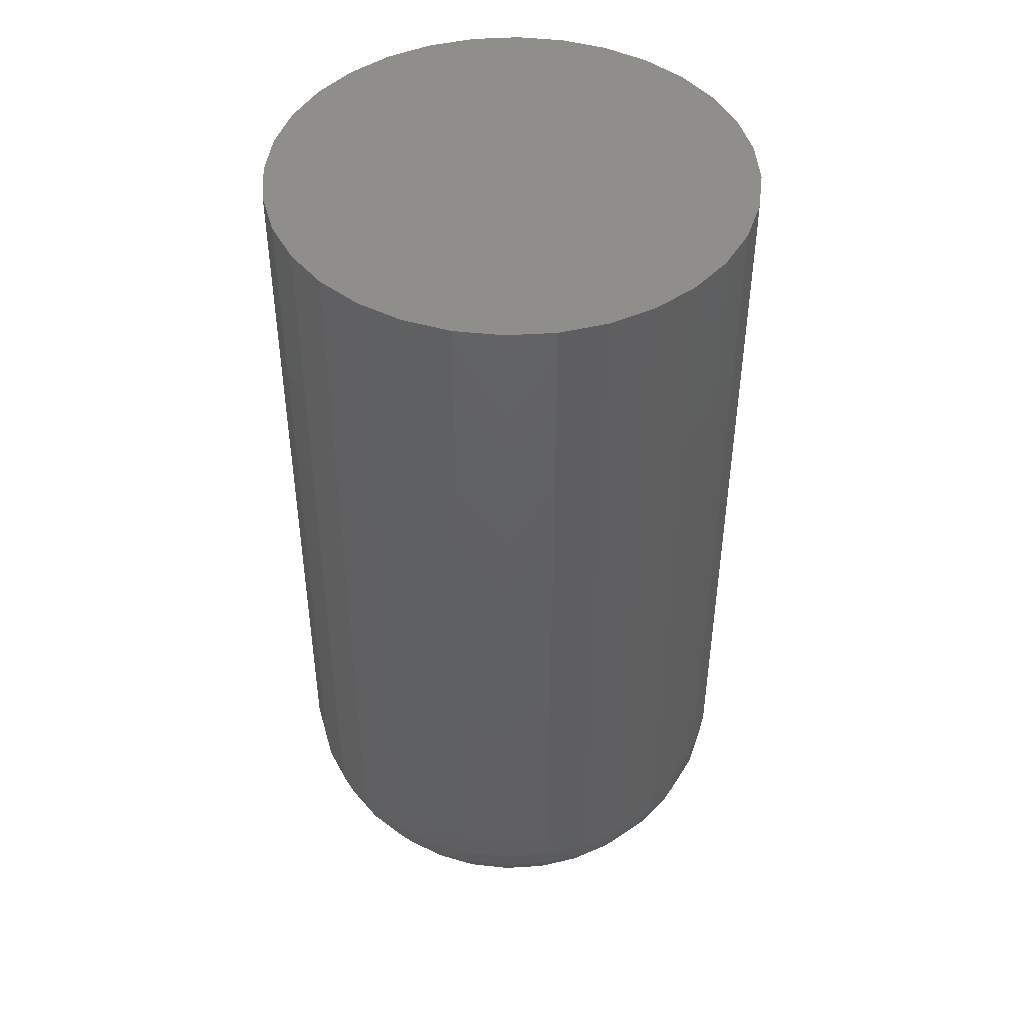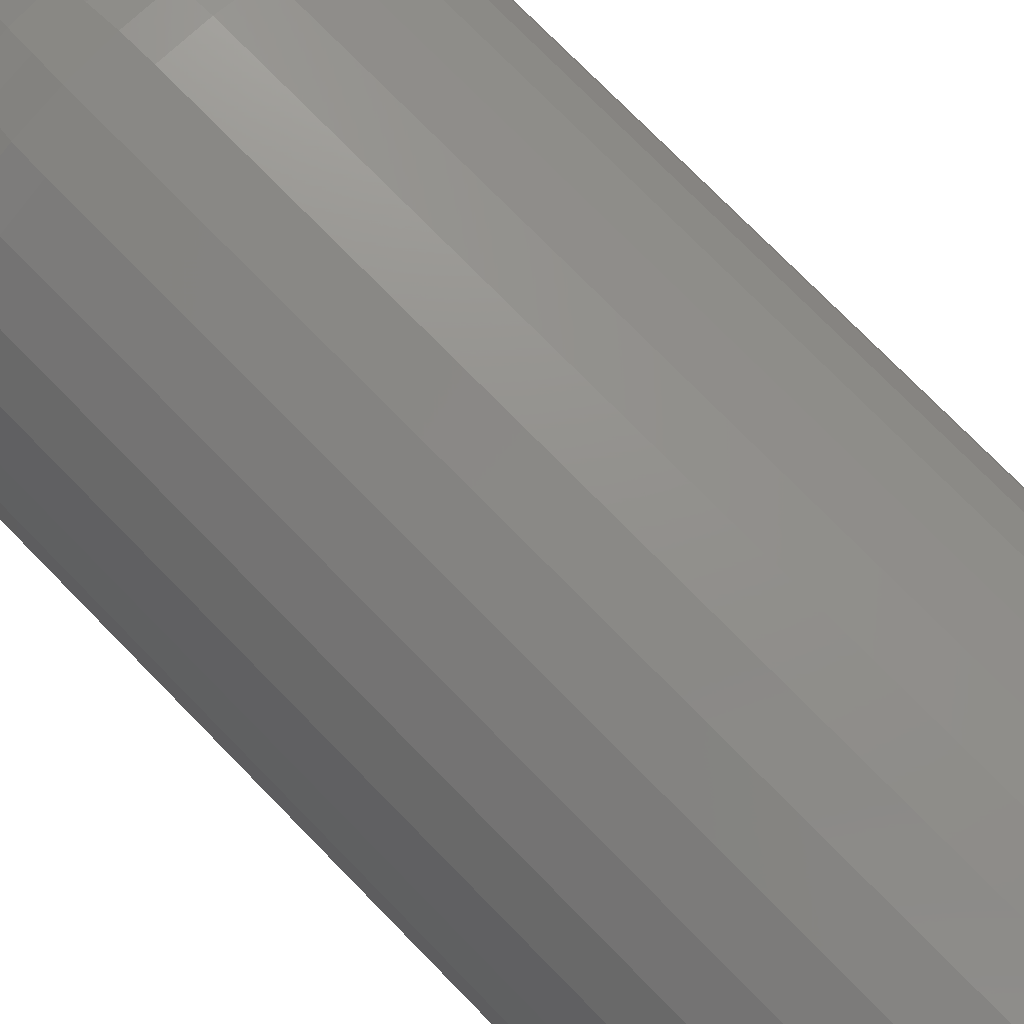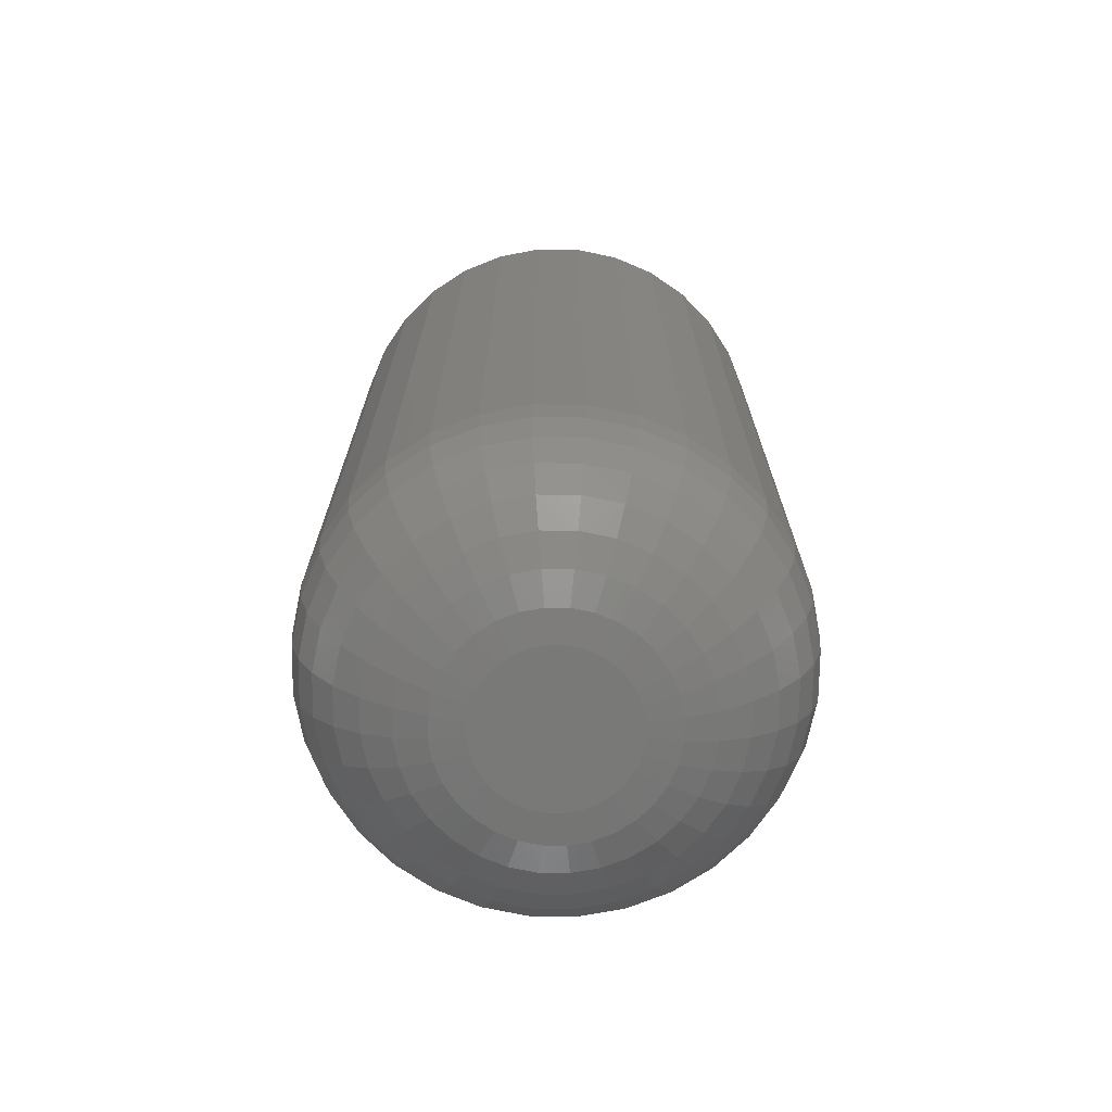
<metadata>
{"format":"stl","ext":"stl","renderer":"f3d","projection":"perspective","resolution":1024,"background":"white","views":[{"elev":45.6,"azim":-54.7,"up":"+Z"},{"elev":76.5,"azim":-44.5,"up":"+Y"},{"elev":-71.8,"azim":162.5,"up":"+Z"}]}
</metadata>
<code>
# stl→obj: 320 verts, 636 faces
v -0.01662 0.03358 0
v -0.009805 0.03565 0
v -0.002714 0.03635 0
v 0.004377 0.03565 0
v 0.0112 0.03358 0
v -0.02291 0.03022 0
v 0.01748 0.03022 0
v -0.02842 0.0257 0
v 0.02299 0.0257 0
v -0.03294 0.02019 0
v 0.02751 0.02019 0
v -0.0363 0.01391 0
v 0.03087 0.01391 0
v -0.03836 0.007091 0
v 0.03294 0.007091 0
v 0.03087 -0.01391 0
v -0.0363 -0.01391 0
v 0.03294 -0.007091 0
v -0.03294 -0.02019 0
v 0.02751 -0.02019 0
v -0.02842 -0.0257 0
v 0.02299 -0.0257 0
v -0.02291 -0.03022 0
v 0.01748 -0.03022 0
v -0.01662 -0.03358 0
v 0.0112 -0.03358 0
v -0.009805 -0.03565 0
v -0.002714 -0.03635 0
v 0.004377 -0.03565 0
v -0.03836 -0.007091 0
v -0.03906 -2.702e-17 0
v 0.03363 -8.09e-18 0
v 0.1118 -2.314e-16 0.07812
v 0.1118 0 0.4453
v 0.1096 -0.02233 0.07812
v 0.1096 -0.02233 0.4453
v 0.103 -0.04381 0.07812
v 0.103 -0.04381 0.4453
v 0.09247 -0.0636 0.07812
v 0.09247 -0.0636 0.4453
v 0.07823 -0.08095 0.07812
v 0.07823 -0.08095 0.4453
v 0.06088 -0.09518 0.07812
v 0.06088 -0.09518 0.4453
v 0.04109 -0.1058 0.07812
v 0.04109 -0.1058 0.4453
v 0.01962 -0.1123 0.07812
v 0.01962 -0.1123 0.4453
v -0.002714 -0.1145 0.07812
v -0.002714 -0.1145 0.4453
v -0.02505 -0.1123 0.07812
v -0.02505 -0.1123 0.4453
v -0.04652 -0.1058 0.07812
v -0.04652 -0.1058 0.4453
v -0.06631 -0.09518 0.07812
v -0.06631 -0.09518 0.4453
v -0.08366 -0.08095 0.07812
v -0.08366 -0.08095 0.4453
v -0.0979 -0.0636 0.07812
v -0.0979 -0.0636 0.4453
v -0.1085 -0.04381 0.07812
v -0.1085 -0.04381 0.4453
v -0.115 -0.02233 0.07812
v -0.115 -0.02233 0.4453
v -0.1172 1.402e-17 0.07812
v -0.1172 1.402e-17 0.4453
v -0.115 0.02233 0.07812
v -0.115 0.02233 0.4453
v -0.1085 0.04381 0.07812
v -0.1085 0.04381 0.4453
v -0.0979 0.0636 0.07812
v -0.0979 0.0636 0.4453
v -0.08366 0.08095 0.07812
v -0.08366 0.08095 0.4453
v -0.06631 0.09518 0.07812
v -0.06631 0.09518 0.4453
v -0.04652 0.1058 0.07812
v -0.04652 0.1058 0.4453
v -0.02505 0.1123 0.07812
v -0.02505 0.1123 0.4453
v -0.002714 0.1145 0.07812
v -0.002714 0.1145 0.4453
v 0.01962 0.1123 0.07812
v 0.01962 0.1123 0.4453
v 0.04109 0.1058 0.07812
v 0.04109 0.1058 0.4453
v 0.06088 0.09518 0.07812
v 0.06088 0.09518 0.4453
v 0.07823 0.08095 0.07812
v 0.07823 0.08095 0.4453
v 0.09247 0.0636 0.07812
v 0.09247 0.0636 0.4453
v 0.103 0.04381 0.07812
v 0.103 0.04381 0.4453
v 0.1096 0.02233 0.07812
v 0.1096 0.02233 0.4453
v -0.1157 -1.11e-16 0.06288
v -0.1135 0.02204 0.06288
v -0.1112 -1.041e-16 0.04823
v -0.1092 0.02117 0.04823
v -0.104 -9.021e-17 0.03472
v -0.1021 0.01976 0.03472
v -0.09431 -9.021e-17 0.02288
v -0.09255 0.01787 0.02288
v -0.08247 -7.633e-17 0.01317
v -0.08093 0.01556 0.01317
v -0.06896 -6.245e-17 0.005947
v -0.06769 0.01292 0.005947
v -0.0543 -4.51e-17 0.001501
v -0.05331 0.01006 0.001501
v 0.1081 0.02204 0.06288
v 0.1103 6.939e-18 0.06288
v 0.1037 0.02117 0.04823
v 0.1058 6.939e-18 0.04823
v 0.09665 0.01976 0.03472
v 0.09859 6.939e-18 0.03472
v 0.08712 0.01787 0.02288
v 0.08888 6.939e-18 0.02288
v 0.07551 0.01556 0.01317
v 0.07704 6.939e-18 0.01317
v 0.06226 0.01292 0.005947
v 0.06353 1.041e-17 0.005947
v 0.04789 0.01006 0.001501
v 0.04888 1.041e-17 0.001501
v 0.1017 0.04323 0.06288
v 0.09755 0.04153 0.04823
v 0.09088 0.03877 0.03472
v 0.08191 0.03505 0.02288
v 0.07097 0.03052 0.01317
v 0.05849 0.02535 0.005947
v 0.04495 0.01974 0.001501
v 0.09122 0.06276 0.06288
v 0.08752 0.06029 0.04823
v 0.08152 0.05628 0.03472
v 0.07344 0.05089 0.02288
v 0.0636 0.04431 0.01317
v 0.05237 0.0368 0.005947
v 0.04018 0.02866 0.001501
v 0.07717 0.07988 0.06288
v 0.07403 0.07674 0.04823
v 0.06892 0.07164 0.03472
v 0.06205 0.06476 0.02288
v 0.05368 0.05639 0.01317
v 0.04413 0.04684 0.005947
v 0.03377 0.03648 0.001501
v 0.06005 0.09393 0.06288
v 0.05758 0.09024 0.04823
v 0.05357 0.08423 0.03472
v 0.04817 0.07616 0.02288
v 0.04159 0.06631 0.01317
v 0.03409 0.05508 0.005947
v 0.02595 0.0429 0.001501
v 0.04052 0.1044 0.06288
v 0.03882 0.1003 0.04823
v 0.03605 0.0936 0.03472
v 0.03234 0.08462 0.02288
v 0.02781 0.07368 0.01317
v 0.02264 0.0612 0.005947
v 0.01703 0.04766 0.001501
v 0.01933 0.1108 0.06288
v 0.01846 0.1064 0.04823
v 0.01705 0.09936 0.03472
v 0.01515 0.08983 0.02288
v 0.01285 0.07822 0.01317
v 0.01021 0.06497 0.005947
v 0.007351 0.0506 0.001501
v -0.002714 0.113 0.06288
v -0.002714 0.1085 0.04823
v -0.002714 0.1013 0.03472
v -0.002714 0.09159 0.02288
v -0.002714 0.07975 0.01317
v -0.002714 0.06625 0.005947
v -0.002714 0.05159 0.001501
v -0.02475 0.1108 0.06288
v -0.02389 0.1064 0.04823
v -0.02248 0.09936 0.03472
v -0.02058 0.08983 0.02288
v -0.01827 0.07822 0.01317
v -0.01564 0.06497 0.005947
v -0.01278 0.0506 0.001501
v -0.04595 0.1044 0.06288
v -0.04425 0.1003 0.04823
v -0.04148 0.0936 0.03472
v -0.03776 0.08462 0.02288
v -0.03323 0.07368 0.01317
v -0.02806 0.0612 0.005947
v -0.02246 0.04766 0.001501
v -0.06548 0.09393 0.06288
v -0.06301 0.09024 0.04823
v -0.059 0.08423 0.03472
v -0.0536 0.07616 0.02288
v -0.04702 0.06631 0.01317
v -0.03952 0.05508 0.005947
v -0.03138 0.0429 0.001501
v -0.0826 0.07988 0.06288
v -0.07945 0.07674 0.04823
v -0.07435 0.07164 0.03472
v -0.06748 0.06476 0.02288
v -0.05911 0.05639 0.01317
v -0.04956 0.04684 0.005947
v -0.03919 0.03648 0.001501
v -0.09665 0.06276 0.06288
v -0.09295 0.06029 0.04823
v -0.08695 0.05628 0.03472
v -0.07887 0.05089 0.02288
v -0.06903 0.04431 0.01317
v -0.0578 0.0368 0.005947
v -0.04561 0.02866 0.001501
v -0.1071 0.04323 0.06288
v -0.103 0.04153 0.04823
v -0.09631 0.03877 0.03472
v -0.08733 0.03505 0.02288
v -0.0764 0.03052 0.01317
v -0.06392 0.02535 0.005947
v -0.05038 0.01974 0.001501
v 0.1081 -0.02204 0.06288
v 0.1037 -0.02117 0.04823
v 0.09665 -0.01976 0.03472
v 0.08712 -0.01787 0.02288
v 0.07551 -0.01556 0.01317
v 0.06226 -0.01292 0.005947
v 0.04789 -0.01006 0.001501
v -0.1135 -0.02204 0.06288
v -0.1092 -0.02117 0.04823
v -0.1021 -0.01976 0.03472
v -0.09255 -0.01787 0.02288
v -0.08093 -0.01556 0.01317
v -0.06769 -0.01292 0.005947
v -0.05331 -0.01006 0.001501
v -0.1071 -0.04323 0.06288
v -0.103 -0.04153 0.04823
v -0.09631 -0.03877 0.03472
v -0.08733 -0.03505 0.02288
v -0.0764 -0.03052 0.01317
v -0.06392 -0.02535 0.005947
v -0.05038 -0.01974 0.001501
v -0.09665 -0.06276 0.06288
v -0.09295 -0.06029 0.04823
v -0.08695 -0.05628 0.03472
v -0.07887 -0.05089 0.02288
v -0.06903 -0.04431 0.01317
v -0.0578 -0.0368 0.005947
v -0.04561 -0.02866 0.001501
v -0.0826 -0.07988 0.06288
v -0.07945 -0.07674 0.04823
v -0.07435 -0.07164 0.03472
v -0.06748 -0.06476 0.02288
v -0.05911 -0.05639 0.01317
v -0.04956 -0.04684 0.005947
v -0.03919 -0.03648 0.001501
v -0.06548 -0.09393 0.06288
v -0.06301 -0.09024 0.04823
v -0.059 -0.08423 0.03472
v -0.0536 -0.07616 0.02288
v -0.04702 -0.06631 0.01317
v -0.03952 -0.05508 0.005947
v -0.03138 -0.0429 0.001501
v -0.04595 -0.1044 0.06288
v -0.04425 -0.1003 0.04823
v -0.04148 -0.0936 0.03472
v -0.03776 -0.08462 0.02288
v -0.03323 -0.07368 0.01317
v -0.02806 -0.0612 0.005947
v -0.02246 -0.04766 0.001501
v -0.02475 -0.1108 0.06288
v -0.02389 -0.1064 0.04823
v -0.02248 -0.09936 0.03472
v -0.02058 -0.08983 0.02288
v -0.01827 -0.07822 0.01317
v -0.01564 -0.06497 0.005947
v -0.01278 -0.0506 0.001501
v -0.002714 -0.113 0.06288
v -0.002714 -0.1085 0.04823
v -0.002714 -0.1013 0.03472
v -0.002714 -0.09159 0.02288
v -0.002714 -0.07975 0.01317
v -0.002714 -0.06625 0.005947
v -0.002714 -0.05159 0.001501
v 0.01933 -0.1108 0.06288
v 0.01846 -0.1064 0.04823
v 0.01705 -0.09936 0.03472
v 0.01515 -0.08983 0.02288
v 0.01285 -0.07822 0.01317
v 0.01021 -0.06497 0.005947
v 0.007351 -0.0506 0.001501
v 0.04052 -0.1044 0.06288
v 0.03882 -0.1003 0.04823
v 0.03605 -0.0936 0.03472
v 0.03234 -0.08462 0.02288
v 0.02781 -0.07368 0.01317
v 0.02264 -0.0612 0.005947
v 0.01703 -0.04766 0.001501
v 0.06005 -0.09393 0.06288
v 0.05758 -0.09024 0.04823
v 0.05357 -0.08423 0.03472
v 0.04817 -0.07616 0.02288
v 0.04159 -0.06631 0.01317
v 0.03409 -0.05508 0.005947
v 0.02595 -0.0429 0.001501
v 0.07717 -0.07988 0.06288
v 0.07403 -0.07674 0.04823
v 0.06892 -0.07164 0.03472
v 0.06205 -0.06476 0.02288
v 0.05368 -0.05639 0.01317
v 0.04413 -0.04684 0.005947
v 0.03377 -0.03648 0.001501
v 0.09122 -0.06276 0.06288
v 0.08752 -0.06029 0.04823
v 0.08152 -0.05628 0.03472
v 0.07344 -0.05089 0.02288
v 0.0636 -0.04431 0.01317
v 0.05237 -0.0368 0.005947
v 0.04018 -0.02866 0.001501
v 0.1017 -0.04323 0.06288
v 0.09755 -0.04153 0.04823
v 0.09088 -0.03877 0.03472
v 0.08191 -0.03505 0.02288
v 0.07097 -0.03052 0.01317
v 0.05849 -0.02535 0.005947
v 0.04495 -0.01974 0.001501
f 1 2 3
f 1 3 4
f 5 1 4
f 6 1 5
f 7 6 5
f 8 6 7
f 9 8 7
f 10 8 9
f 11 10 9
f 12 10 11
f 13 12 11
f 14 12 13
f 15 14 13
f 16 17 18
f 19 17 16
f 20 19 16
f 21 19 20
f 22 21 20
f 23 21 22
f 24 23 22
f 25 23 24
f 26 25 24
f 27 25 26
f 28 27 26
f 29 28 26
f 17 30 18
f 18 30 31
f 18 31 32
f 32 31 14
f 32 14 15
f 33 34 35
f 35 34 36
f 35 36 37
f 37 36 38
f 37 38 39
f 39 38 40
f 39 40 41
f 41 40 42
f 41 42 43
f 43 42 44
f 43 44 45
f 45 44 46
f 45 46 47
f 47 46 48
f 47 48 49
f 49 48 50
f 49 50 51
f 51 50 52
f 51 52 53
f 53 52 54
f 53 54 55
f 55 54 56
f 55 56 57
f 57 56 58
f 57 58 59
f 59 58 60
f 59 60 61
f 61 60 62
f 61 62 63
f 63 62 64
f 63 64 65
f 65 64 66
f 65 66 67
f 67 66 68
f 67 68 69
f 69 68 70
f 69 70 71
f 71 70 72
f 71 72 73
f 73 72 74
f 73 74 75
f 75 74 76
f 75 76 77
f 77 76 78
f 77 78 79
f 79 78 80
f 79 80 81
f 81 80 82
f 81 82 83
f 83 82 84
f 83 84 85
f 85 84 86
f 85 86 87
f 87 86 88
f 87 88 89
f 89 88 90
f 89 90 91
f 91 90 92
f 91 92 93
f 93 92 94
f 93 94 95
f 95 94 96
f 95 96 33
f 33 96 34
f 65 67 97
f 97 67 98
f 97 98 99
f 99 98 100
f 99 100 101
f 101 100 102
f 101 102 103
f 103 102 104
f 103 104 105
f 105 104 106
f 105 106 107
f 107 106 108
f 107 108 109
f 109 108 110
f 109 110 31
f 31 110 14
f 95 33 111
f 111 33 112
f 111 112 113
f 113 112 114
f 113 114 115
f 115 114 116
f 115 116 117
f 117 116 118
f 117 118 119
f 119 118 120
f 119 120 121
f 121 120 122
f 121 122 123
f 123 122 124
f 123 124 15
f 15 124 32
f 93 95 125
f 125 95 111
f 125 111 126
f 126 111 113
f 126 113 127
f 127 113 115
f 127 115 128
f 128 115 117
f 128 117 129
f 129 117 119
f 129 119 130
f 130 119 121
f 130 121 131
f 131 121 123
f 131 123 13
f 13 123 15
f 91 93 132
f 132 93 125
f 132 125 133
f 133 125 126
f 133 126 134
f 134 126 127
f 134 127 135
f 135 127 128
f 135 128 136
f 136 128 129
f 136 129 137
f 137 129 130
f 137 130 138
f 138 130 131
f 138 131 11
f 11 131 13
f 89 91 139
f 139 91 132
f 139 132 140
f 140 132 133
f 140 133 141
f 141 133 134
f 141 134 142
f 142 134 135
f 142 135 143
f 143 135 136
f 143 136 144
f 144 136 137
f 144 137 145
f 145 137 138
f 145 138 9
f 9 138 11
f 87 89 146
f 146 89 139
f 146 139 147
f 147 139 140
f 147 140 148
f 148 140 141
f 148 141 149
f 149 141 142
f 149 142 150
f 150 142 143
f 150 143 151
f 151 143 144
f 151 144 152
f 152 144 145
f 152 145 7
f 7 145 9
f 85 87 153
f 153 87 146
f 153 146 154
f 154 146 147
f 154 147 155
f 155 147 148
f 155 148 156
f 156 148 149
f 156 149 157
f 157 149 150
f 157 150 158
f 158 150 151
f 158 151 159
f 159 151 152
f 159 152 5
f 5 152 7
f 83 85 160
f 160 85 153
f 160 153 161
f 161 153 154
f 161 154 162
f 162 154 155
f 162 155 163
f 163 155 156
f 163 156 164
f 164 156 157
f 164 157 165
f 165 157 158
f 165 158 166
f 166 158 159
f 166 159 4
f 4 159 5
f 81 83 167
f 167 83 160
f 167 160 168
f 168 160 161
f 168 161 169
f 169 161 162
f 169 162 170
f 170 162 163
f 170 163 171
f 171 163 164
f 171 164 172
f 172 164 165
f 172 165 173
f 173 165 166
f 173 166 3
f 3 166 4
f 79 81 174
f 174 81 167
f 174 167 175
f 175 167 168
f 175 168 176
f 176 168 169
f 176 169 177
f 177 169 170
f 177 170 178
f 178 170 171
f 178 171 179
f 179 171 172
f 179 172 180
f 180 172 173
f 180 173 2
f 2 173 3
f 77 79 181
f 181 79 174
f 181 174 182
f 182 174 175
f 182 175 183
f 183 175 176
f 183 176 184
f 184 176 177
f 184 177 185
f 185 177 178
f 185 178 186
f 186 178 179
f 186 179 187
f 187 179 180
f 187 180 1
f 1 180 2
f 75 77 188
f 188 77 181
f 188 181 189
f 189 181 182
f 189 182 190
f 190 182 183
f 190 183 191
f 191 183 184
f 191 184 192
f 192 184 185
f 192 185 193
f 193 185 186
f 193 186 194
f 194 186 187
f 194 187 6
f 6 187 1
f 73 75 195
f 195 75 188
f 195 188 196
f 196 188 189
f 196 189 197
f 197 189 190
f 197 190 198
f 198 190 191
f 198 191 199
f 199 191 192
f 199 192 200
f 200 192 193
f 200 193 201
f 201 193 194
f 201 194 8
f 8 194 6
f 71 73 202
f 202 73 195
f 202 195 203
f 203 195 196
f 203 196 204
f 204 196 197
f 204 197 205
f 205 197 198
f 205 198 206
f 206 198 199
f 206 199 207
f 207 199 200
f 207 200 208
f 208 200 201
f 208 201 10
f 10 201 8
f 69 71 209
f 209 71 202
f 209 202 210
f 210 202 203
f 210 203 211
f 211 203 204
f 211 204 212
f 212 204 205
f 212 205 213
f 213 205 206
f 213 206 214
f 214 206 207
f 214 207 215
f 215 207 208
f 215 208 12
f 12 208 10
f 67 69 98
f 98 69 209
f 98 209 100
f 100 209 210
f 100 210 102
f 102 210 211
f 102 211 104
f 104 211 212
f 104 212 106
f 106 212 213
f 106 213 108
f 108 213 214
f 108 214 110
f 110 214 215
f 110 215 14
f 14 215 12
f 33 35 112
f 112 35 216
f 112 216 114
f 114 216 217
f 114 217 116
f 116 217 218
f 116 218 118
f 118 218 219
f 118 219 120
f 120 219 220
f 120 220 122
f 122 220 221
f 122 221 124
f 124 221 222
f 124 222 32
f 32 222 18
f 63 65 223
f 223 65 97
f 223 97 224
f 224 97 99
f 224 99 225
f 225 99 101
f 225 101 226
f 226 101 103
f 226 103 227
f 227 103 105
f 227 105 228
f 228 105 107
f 228 107 229
f 229 107 109
f 229 109 30
f 30 109 31
f 61 63 230
f 230 63 223
f 230 223 231
f 231 223 224
f 231 224 232
f 232 224 225
f 232 225 233
f 233 225 226
f 233 226 234
f 234 226 227
f 234 227 235
f 235 227 228
f 235 228 236
f 236 228 229
f 236 229 17
f 17 229 30
f 59 61 237
f 237 61 230
f 237 230 238
f 238 230 231
f 238 231 239
f 239 231 232
f 239 232 240
f 240 232 233
f 240 233 241
f 241 233 234
f 241 234 242
f 242 234 235
f 242 235 243
f 243 235 236
f 243 236 19
f 19 236 17
f 57 59 244
f 244 59 237
f 244 237 245
f 245 237 238
f 245 238 246
f 246 238 239
f 246 239 247
f 247 239 240
f 247 240 248
f 248 240 241
f 248 241 249
f 249 241 242
f 249 242 250
f 250 242 243
f 250 243 21
f 21 243 19
f 55 57 251
f 251 57 244
f 251 244 252
f 252 244 245
f 252 245 253
f 253 245 246
f 253 246 254
f 254 246 247
f 254 247 255
f 255 247 248
f 255 248 256
f 256 248 249
f 256 249 257
f 257 249 250
f 257 250 23
f 23 250 21
f 53 55 258
f 258 55 251
f 258 251 259
f 259 251 252
f 259 252 260
f 260 252 253
f 260 253 261
f 261 253 254
f 261 254 262
f 262 254 255
f 262 255 263
f 263 255 256
f 263 256 264
f 264 256 257
f 264 257 25
f 25 257 23
f 51 53 265
f 265 53 258
f 265 258 266
f 266 258 259
f 266 259 267
f 267 259 260
f 267 260 268
f 268 260 261
f 268 261 269
f 269 261 262
f 269 262 270
f 270 262 263
f 270 263 271
f 271 263 264
f 271 264 27
f 27 264 25
f 49 51 272
f 272 51 265
f 272 265 273
f 273 265 266
f 273 266 274
f 274 266 267
f 274 267 275
f 275 267 268
f 275 268 276
f 276 268 269
f 276 269 277
f 277 269 270
f 277 270 278
f 278 270 271
f 278 271 28
f 28 271 27
f 47 49 279
f 279 49 272
f 279 272 280
f 280 272 273
f 280 273 281
f 281 273 274
f 281 274 282
f 282 274 275
f 282 275 283
f 283 275 276
f 283 276 284
f 284 276 277
f 284 277 285
f 285 277 278
f 285 278 29
f 29 278 28
f 45 47 286
f 286 47 279
f 286 279 287
f 287 279 280
f 287 280 288
f 288 280 281
f 288 281 289
f 289 281 282
f 289 282 290
f 290 282 283
f 290 283 291
f 291 283 284
f 291 284 292
f 292 284 285
f 292 285 26
f 26 285 29
f 43 45 293
f 293 45 286
f 293 286 294
f 294 286 287
f 294 287 295
f 295 287 288
f 295 288 296
f 296 288 289
f 296 289 297
f 297 289 290
f 297 290 298
f 298 290 291
f 298 291 299
f 299 291 292
f 299 292 24
f 24 292 26
f 41 43 300
f 300 43 293
f 300 293 301
f 301 293 294
f 301 294 302
f 302 294 295
f 302 295 303
f 303 295 296
f 303 296 304
f 304 296 297
f 304 297 305
f 305 297 298
f 305 298 306
f 306 298 299
f 306 299 22
f 22 299 24
f 39 41 307
f 307 41 300
f 307 300 308
f 308 300 301
f 308 301 309
f 309 301 302
f 309 302 310
f 310 302 303
f 310 303 311
f 311 303 304
f 311 304 312
f 312 304 305
f 312 305 313
f 313 305 306
f 313 306 20
f 20 306 22
f 37 39 314
f 314 39 307
f 314 307 315
f 315 307 308
f 315 308 316
f 316 308 309
f 316 309 317
f 317 309 310
f 317 310 318
f 318 310 311
f 318 311 319
f 319 311 312
f 319 312 320
f 320 312 313
f 320 313 16
f 16 313 20
f 35 37 216
f 216 37 314
f 216 314 217
f 217 314 315
f 217 315 218
f 218 315 316
f 218 316 219
f 219 316 317
f 219 317 220
f 220 317 318
f 220 318 221
f 221 318 319
f 221 319 222
f 222 319 320
f 222 320 18
f 18 320 16
f 80 84 82
f 84 80 78
f 84 78 86
f 86 78 76
f 86 76 88
f 44 54 46
f 46 54 52
f 46 52 48
f 48 52 50
f 88 76 90
f 90 76 74
f 90 74 92
f 92 74 72
f 92 72 94
f 94 72 70
f 94 70 96
f 96 70 68
f 96 68 34
f 34 68 66
f 34 66 36
f 36 66 64
f 36 64 38
f 38 64 62
f 38 62 40
f 40 62 60
f 40 60 42
f 42 60 58
f 42 58 44
f 44 58 56
f 44 56 54

</code>
